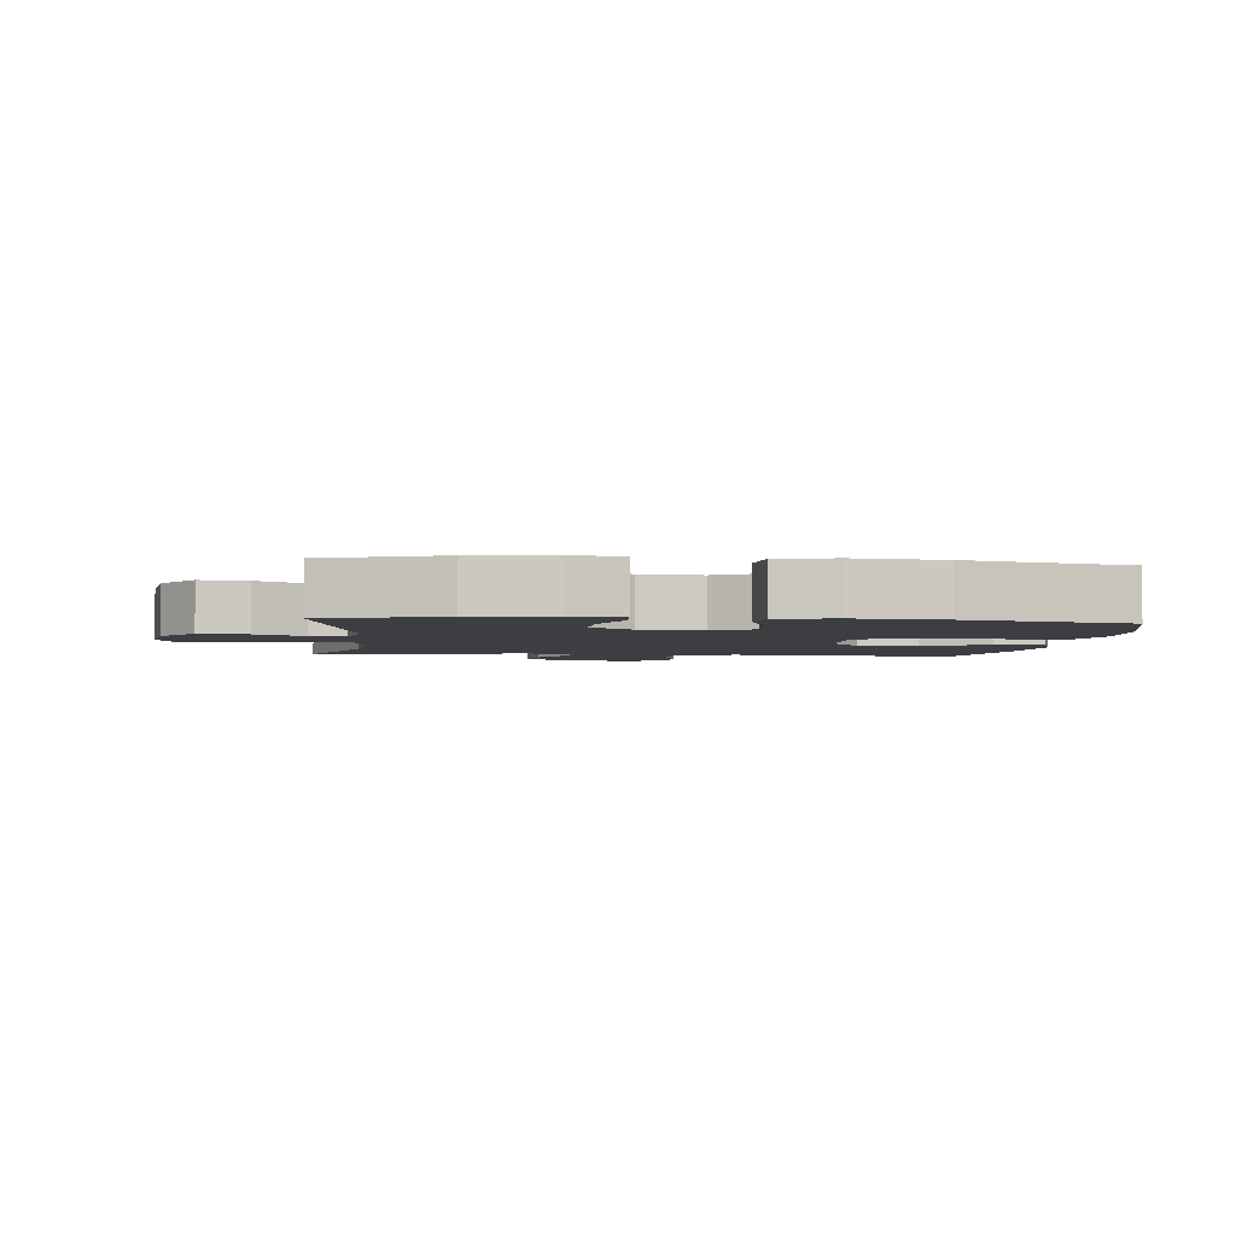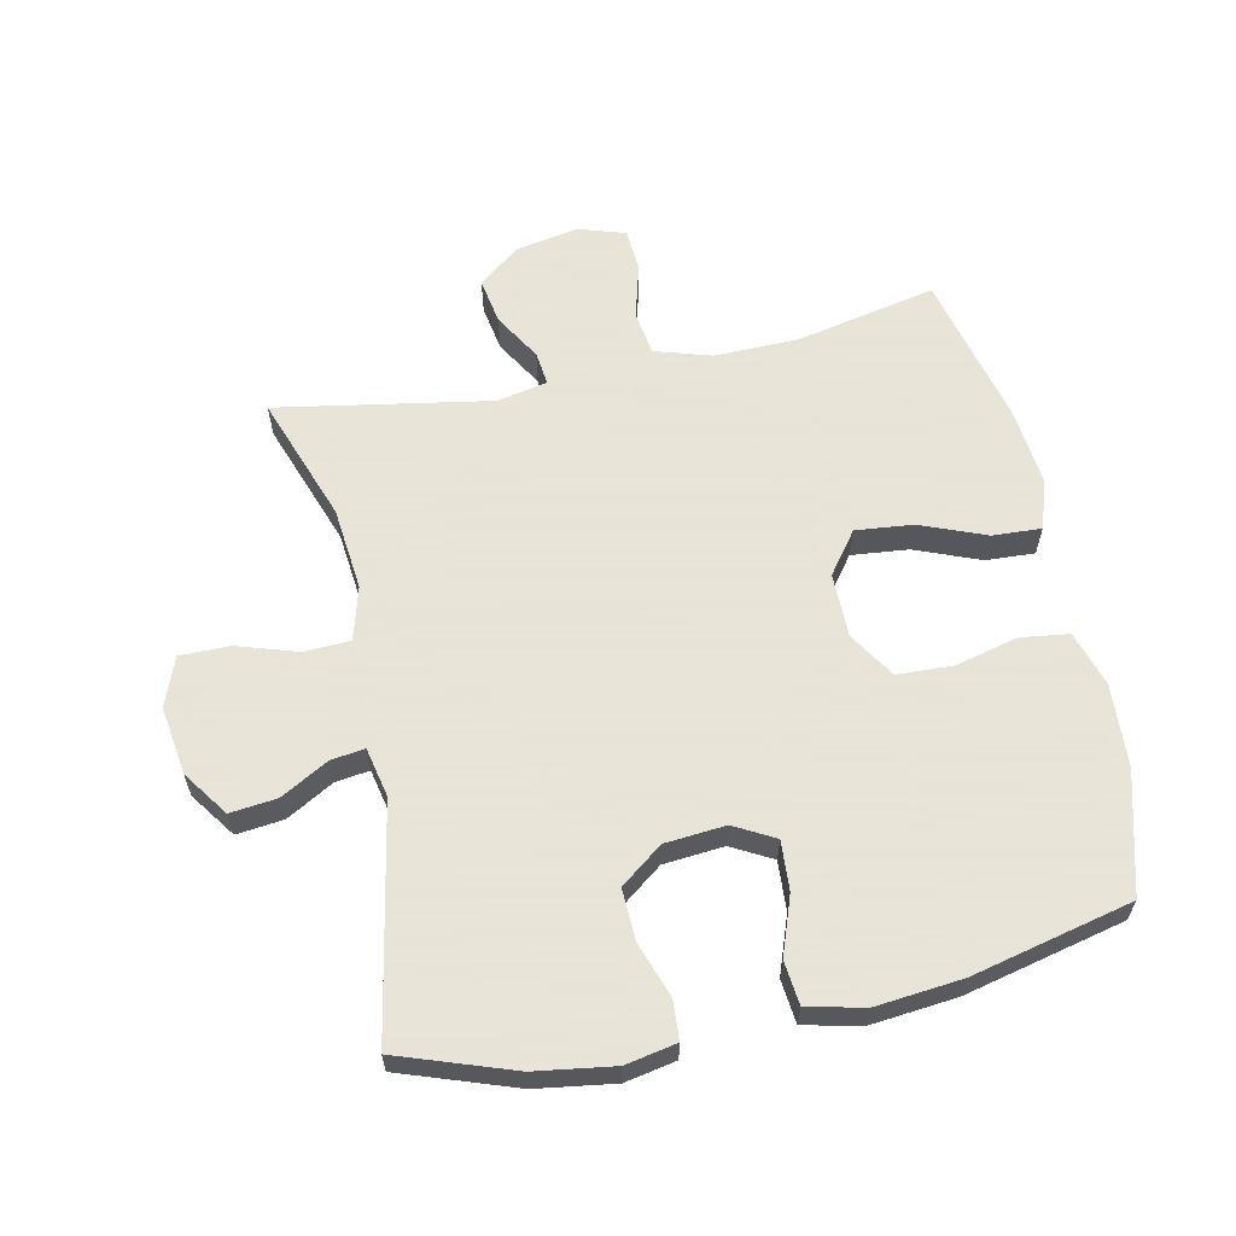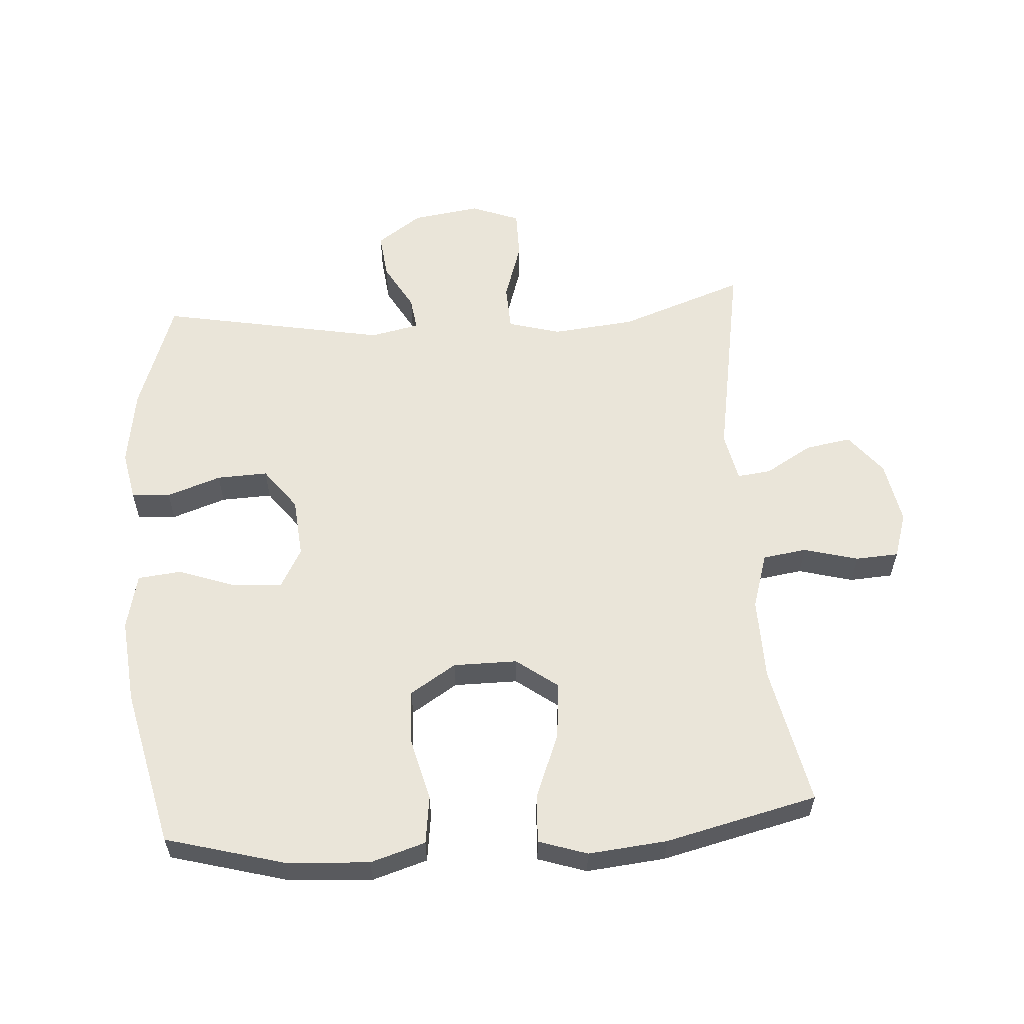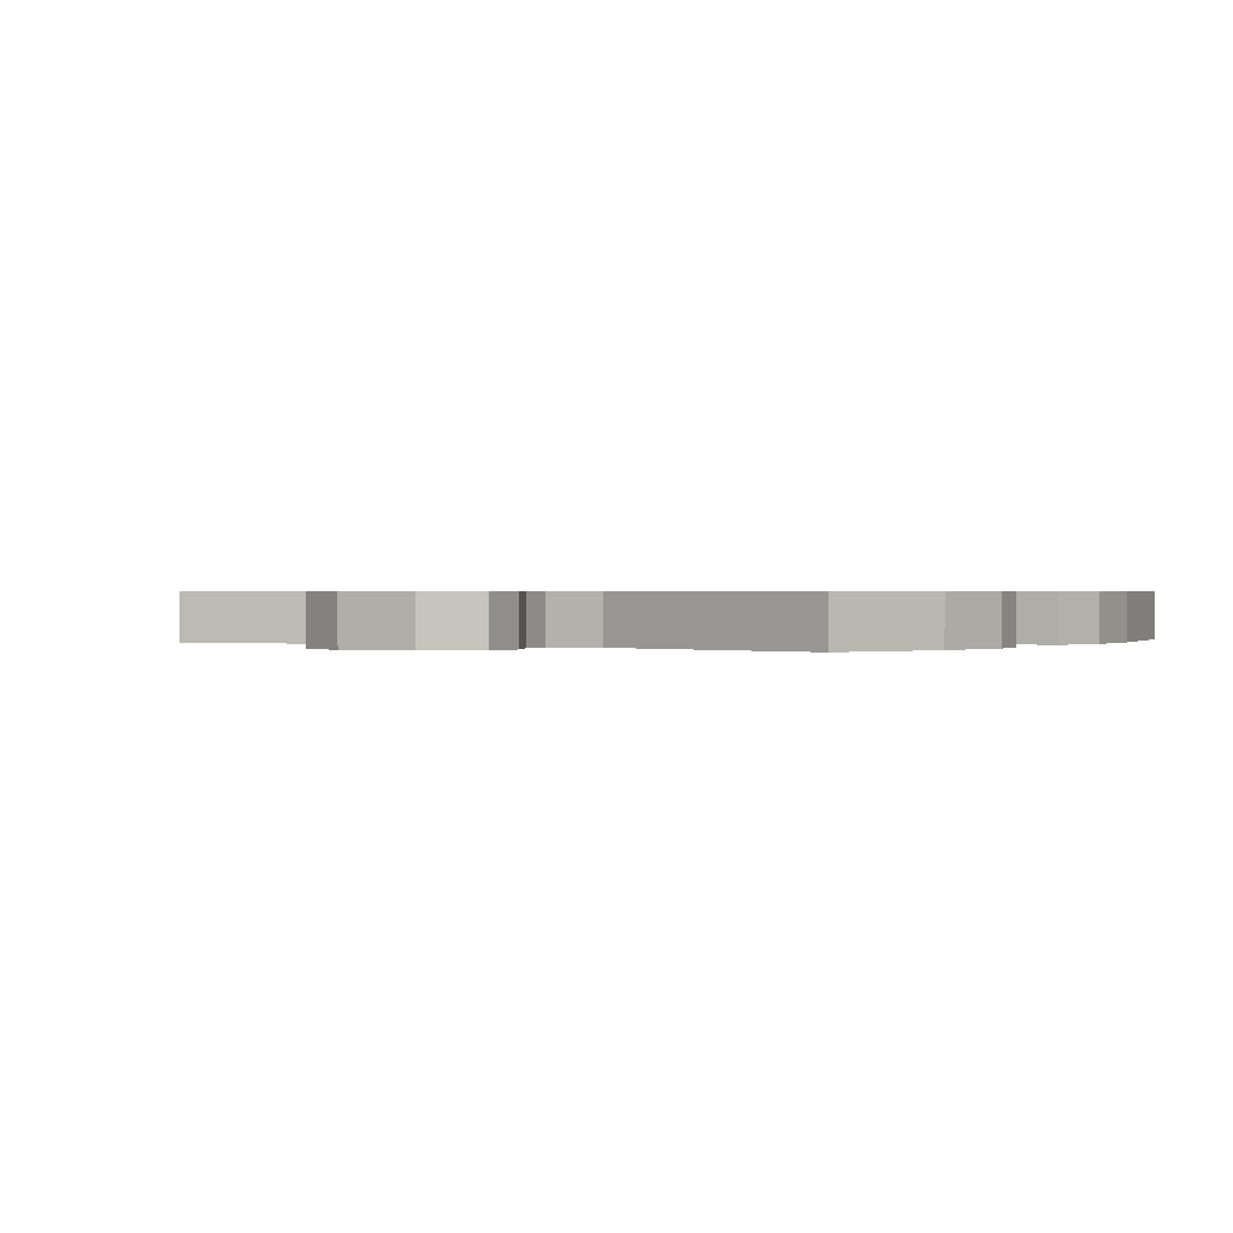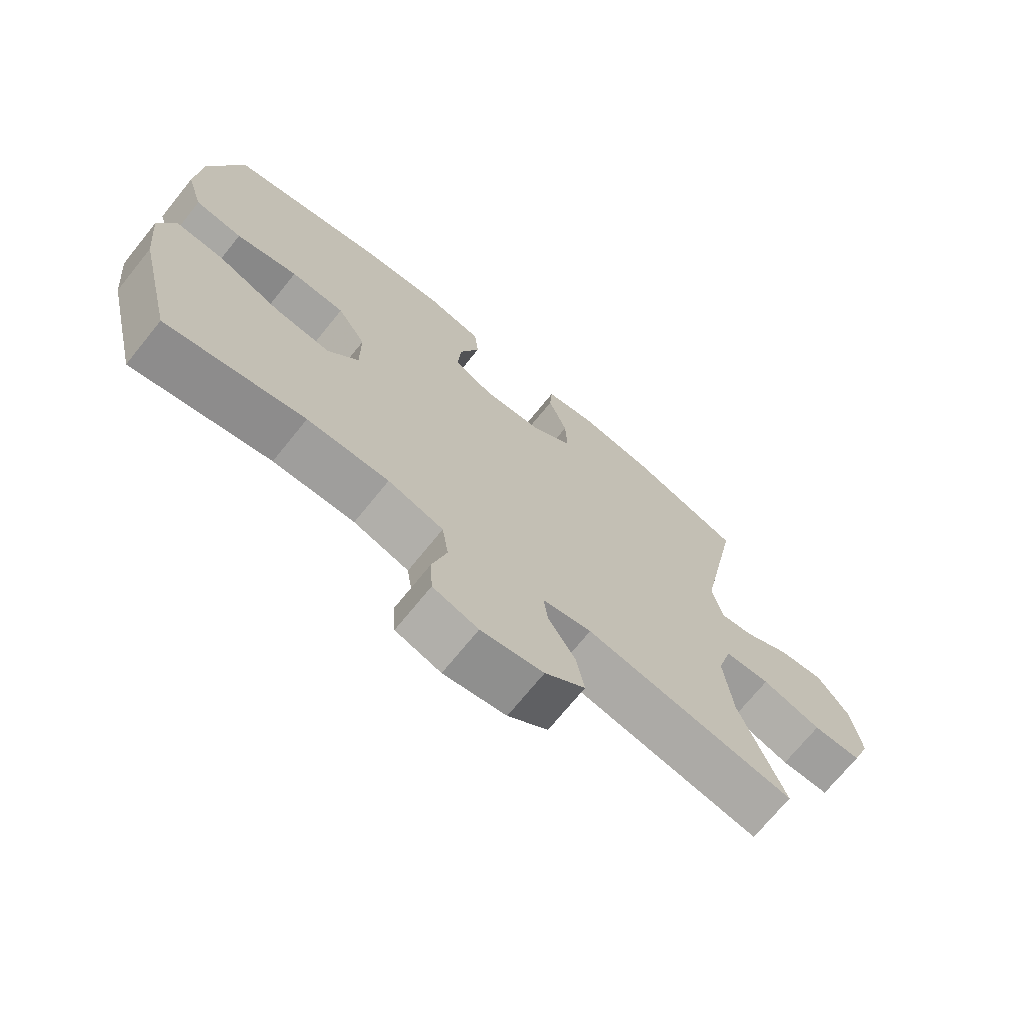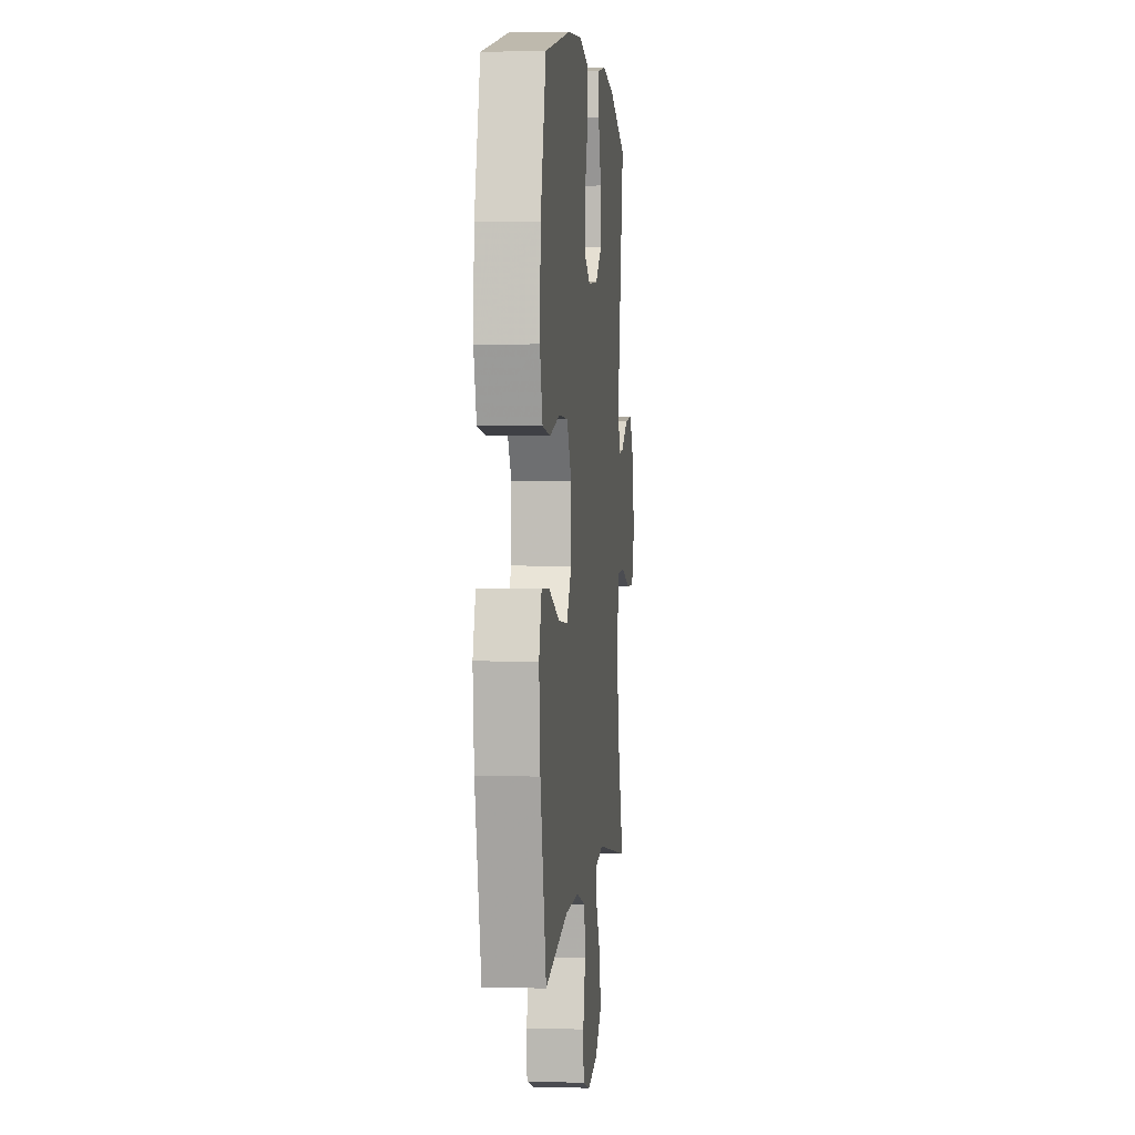
<metadata>
{"format":"obj","ext":"obj","renderer":"f3d","projection":"perspective","resolution":1024,"background":"white","views":[{"elev":-3.2,"azim":-6.3,"up":"+Y"},{"elev":61.4,"azim":-12.1,"up":"+Y"},{"elev":58.2,"azim":86.0,"up":"+Y"},{"elev":0.5,"azim":-56.6,"up":"+Y"},{"elev":-71.4,"azim":141.0,"up":"+Z"},{"elev":2.4,"azim":95.8,"up":"+Z"}]}
</metadata>
<code>
v -0.5 0.07 0.5
v -0.325 0.07 0.561
v -0.205 0.07 0.579
v -0.127 0.07 0.564
v -0.123 0.07 0.504
v -0.152 0.07 0.42
v -0.155 0.07 0.341
v -0.09 0.07 0.292
v 0.003 0.07 0.284
v 0.065 0.07 0.318
v 0.06 0.07 0.394
v 0.028 0.07 0.483
v 0.035 0.07 0.55
v 0.122 0.07 0.57
v 0.254 0.07 0.557
v 0.5 0.07 0.5
v 0.551 0.07 0.316
v 0.559 0.07 0.188
v 0.533 0.07 0.103
v 0.459 0.07 0.093
v 0.362 0.07 0.117
v 0.277 0.07 0.113
v 0.232 0.07 0.042
v 0.232 0.07 -0.057
v 0.28 0.07 -0.121
v 0.368 0.07 -0.112
v 0.468 0.07 -0.072
v 0.543 0.07 -0.068
v 0.568 0.07 -0.143
v 0.556 0.07 -0.265
v 0.5 0.07 -0.5
v 0.283 0.07 -0.455
v 0.155 0.07 -0.453
v 0.068 0.07 -0.48
v 0.058 0.07 -0.548
v 0.081 0.07 -0.632
v 0.077 0.07 -0.699
v 0.006 0.07 -0.722
v -0.092 0.07 -0.704
v -0.155 0.07 -0.654
v -0.143 0.07 -0.583
v -0.1 0.07 -0.51
v -0.094 0.07 -0.458
v -0.171 0.07 -0.442
v -0.5 0.07 -0.5
v -0.431 0.07 -0.305
v -0.418 0.07 -0.177
v -0.441 0.07 -0.095
v -0.512 0.07 -0.092
v -0.605 0.07 -0.122
v -0.681 0.07 -0.122
v -0.71 0.07 -0.047
v -0.695 0.07 0.058
v -0.646 0.07 0.128
v -0.574 0.07 0.12
v -0.501 0.07 0.079
v -0.449 0.07 0.072
v -0.433 0.07 0.148
v -0.5 0 0.5
v -0.325 0 0.561
v -0.205 0 0.579
v -0.127 0 0.564
v -0.123 0 0.504
v -0.152 0 0.42
v -0.155 0 0.341
v -0.09 0 0.292
v 0.003 0 0.284
v 0.065 0 0.318
v 0.06 0 0.394
v 0.028 0 0.483
v 0.035 0 0.55
v 0.122 0 0.57
v 0.254 0 0.557
v 0.5 0 0.5
v 0.551 0 0.316
v 0.559 0 0.188
v 0.533 0 0.103
v 0.459 0 0.093
v 0.362 0 0.117
v 0.277 0 0.113
v 0.232 0 0.042
v 0.232 0 -0.057
v 0.28 0 -0.121
v 0.368 0 -0.112
v 0.468 0 -0.072
v 0.543 0 -0.068
v 0.568 0 -0.143
v 0.556 0 -0.265
v 0.5 0 -0.5
v 0.283 0 -0.455
v 0.155 0 -0.453
v 0.068 0 -0.48
v 0.058 0 -0.548
v 0.081 0 -0.632
v 0.077 0 -0.699
v 0.006 0 -0.722
v -0.092 0 -0.704
v -0.155 0 -0.654
v -0.143 0 -0.583
v -0.1 0 -0.51
v -0.094 0 -0.458
v -0.171 0 -0.442
v -0.5 0 -0.5
v -0.431 0 -0.305
v -0.418 0 -0.177
v -0.441 0 -0.095
v -0.512 0 -0.092
v -0.605 0 -0.122
v -0.681 0 -0.122
v -0.71 0 -0.047
v -0.695 0 0.058
v -0.646 0 0.128
v -0.574 0 0.12
v -0.501 0 0.079
v -0.449 0 0.072
v -0.433 0 0.148
f 53 54 55 56
f 53 56 57
f 52 53 57
f 49 50 51 52
f 48 49 52 57
f 47 48 57 58
f 44 45 46
f 43 44 46 47
f 39 40 41 42
f 39 42 43
f 38 39 43
f 35 36 37 38
f 34 35 38 43
f 33 34 43 47
f 29 30 31 32
f 26 27 28 29
f 25 26 29 32
f 24 25 32 33
f 18 19 20 21
f 18 21 22
f 17 18 22
f 16 17 22
f 15 16 22 23
f 11 12 13 14
f 10 11 14 15
f 3 4 5 6
f 3 6 7
f 58 1 2 3
f 58 3 7
f 47 58 7 8
f 23 24 33 47
f 23 47 8 9
f 10 15 23
f 9 10 23
f 114 113 112 111
f 115 114 111
f 115 111 110
f 110 109 108 107
f 115 110 107 106
f 116 115 106 105
f 104 103 102
f 105 104 102 101
f 100 99 98 97
f 101 100 97
f 101 97 96
f 96 95 94 93
f 101 96 93 92
f 105 101 92 91
f 90 89 88 87
f 87 86 85 84
f 90 87 84 83
f 91 90 83 82
f 79 78 77 76
f 80 79 76
f 80 76 75
f 80 75 74
f 81 80 74 73
f 72 71 70 69
f 73 72 69 68
f 64 63 62 61
f 65 64 61
f 61 60 59 116
f 65 61 116
f 66 65 116 105
f 105 91 82 81
f 67 66 105 81
f 81 73 68
f 81 68 67
f 1 59 60 2
f 2 60 61 3
f 3 61 62 4
f 4 62 63 5
f 5 63 64 6
f 6 64 65 7
f 7 65 66 8
f 8 66 67 9
f 9 67 68 10
f 10 68 69 11
f 11 69 70 12
f 12 70 71 13
f 13 71 72 14
f 14 72 73 15
f 15 73 74 16
f 16 74 75 17
f 17 75 76 18
f 18 76 77 19
f 19 77 78 20
f 20 78 79 21
f 21 79 80 22
f 22 80 81 23
f 23 81 82 24
f 24 82 83 25
f 25 83 84 26
f 26 84 85 27
f 27 85 86 28
f 28 86 87 29
f 29 87 88 30
f 30 88 89 31
f 31 89 90 32
f 32 90 91 33
f 33 91 92 34
f 34 92 93 35
f 35 93 94 36
f 36 94 95 37
f 37 95 96 38
f 38 96 97 39
f 39 97 98 40
f 40 98 99 41
f 41 99 100 42
f 42 100 101 43
f 43 101 102 44
f 44 102 103 45
f 45 103 104 46
f 46 104 105 47
f 47 105 106 48
f 48 106 107 49
f 49 107 108 50
f 50 108 109 51
f 51 109 110 52
f 52 110 111 53
f 53 111 112 54
f 54 112 113 55
f 55 113 114 56
f 56 114 115 57
f 57 115 116 58
f 58 116 59 1

</code>
